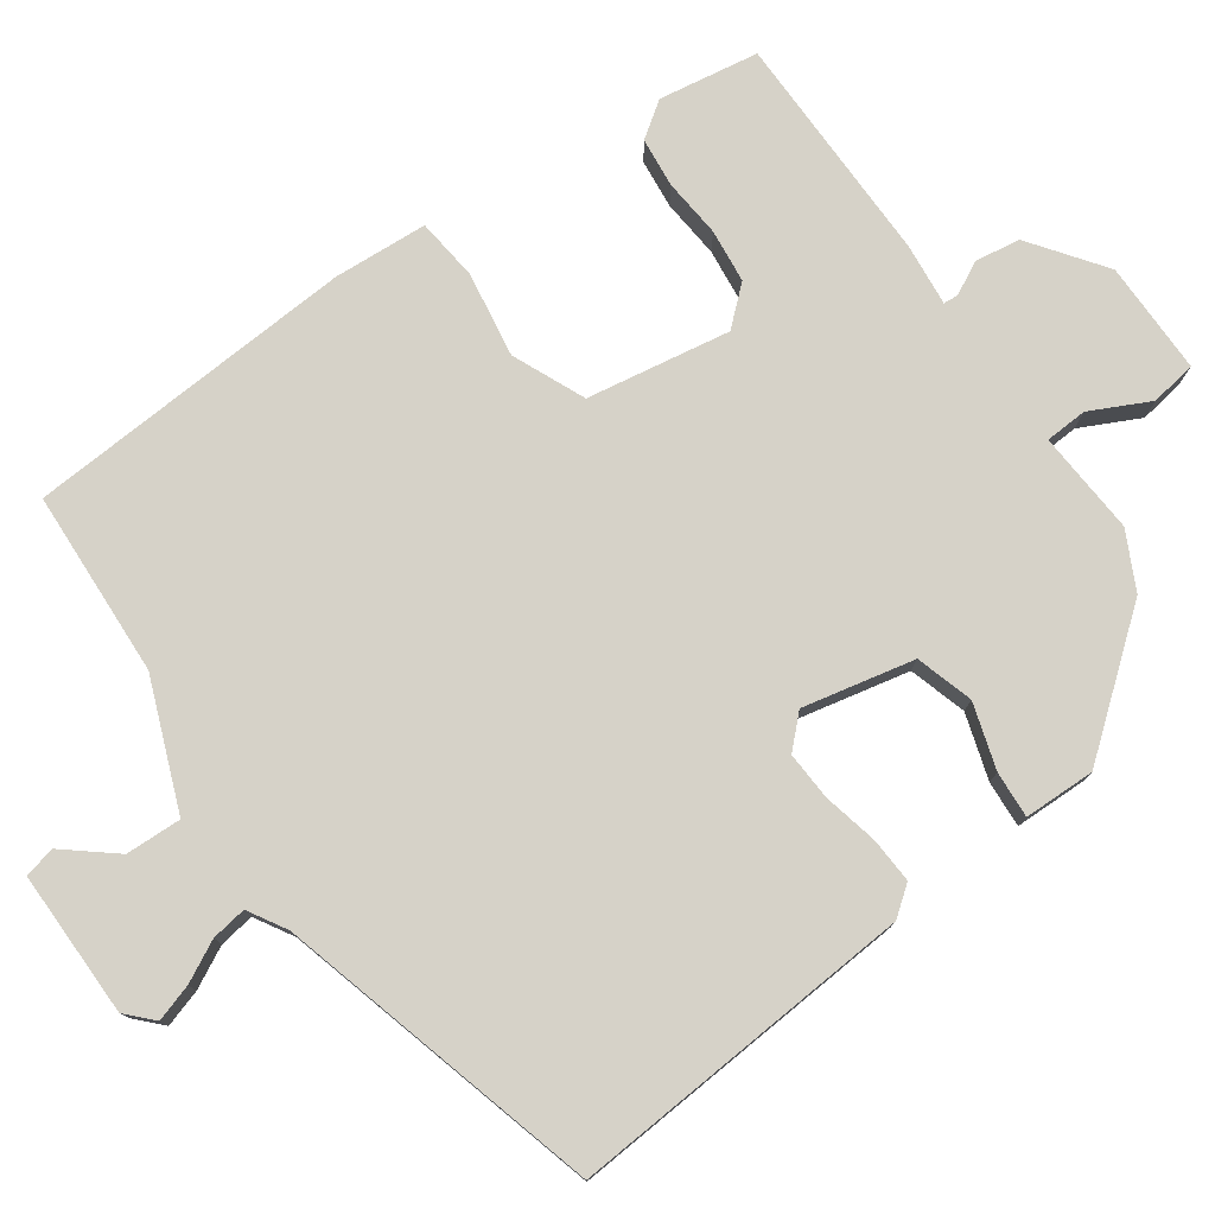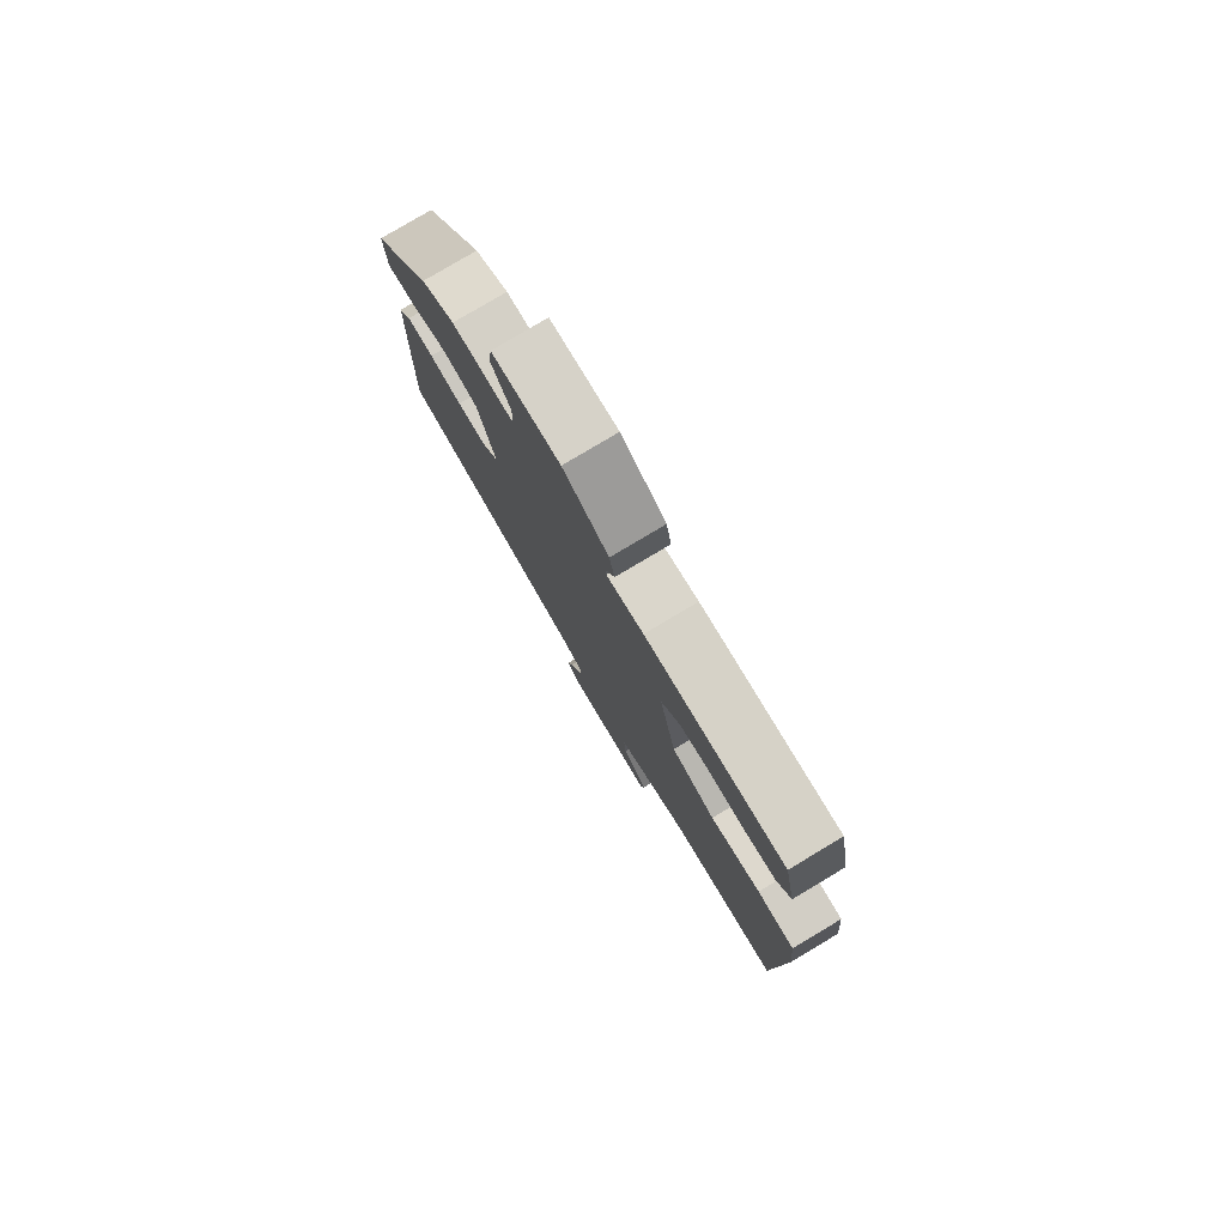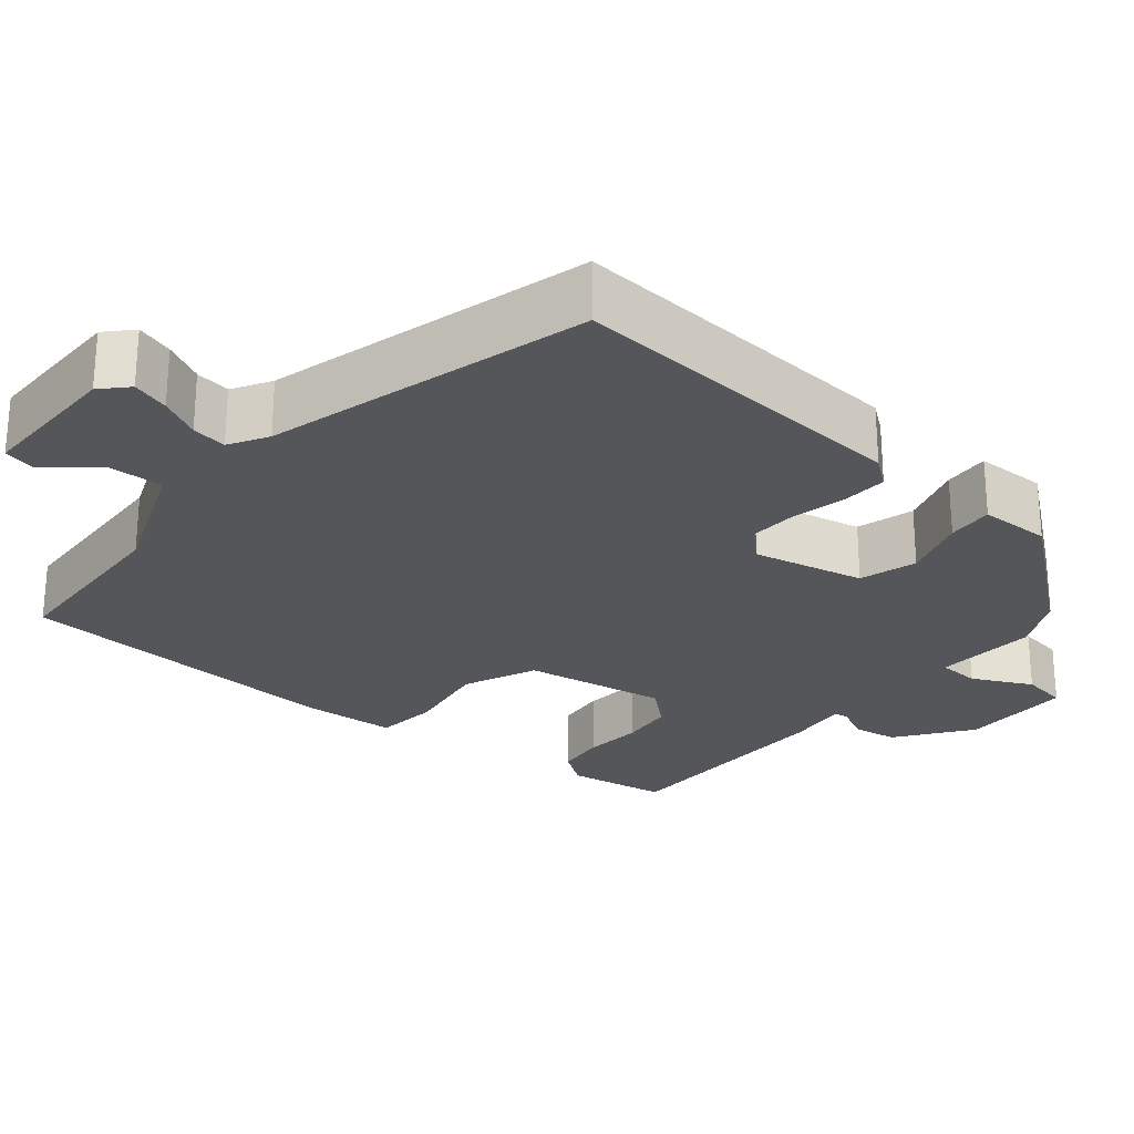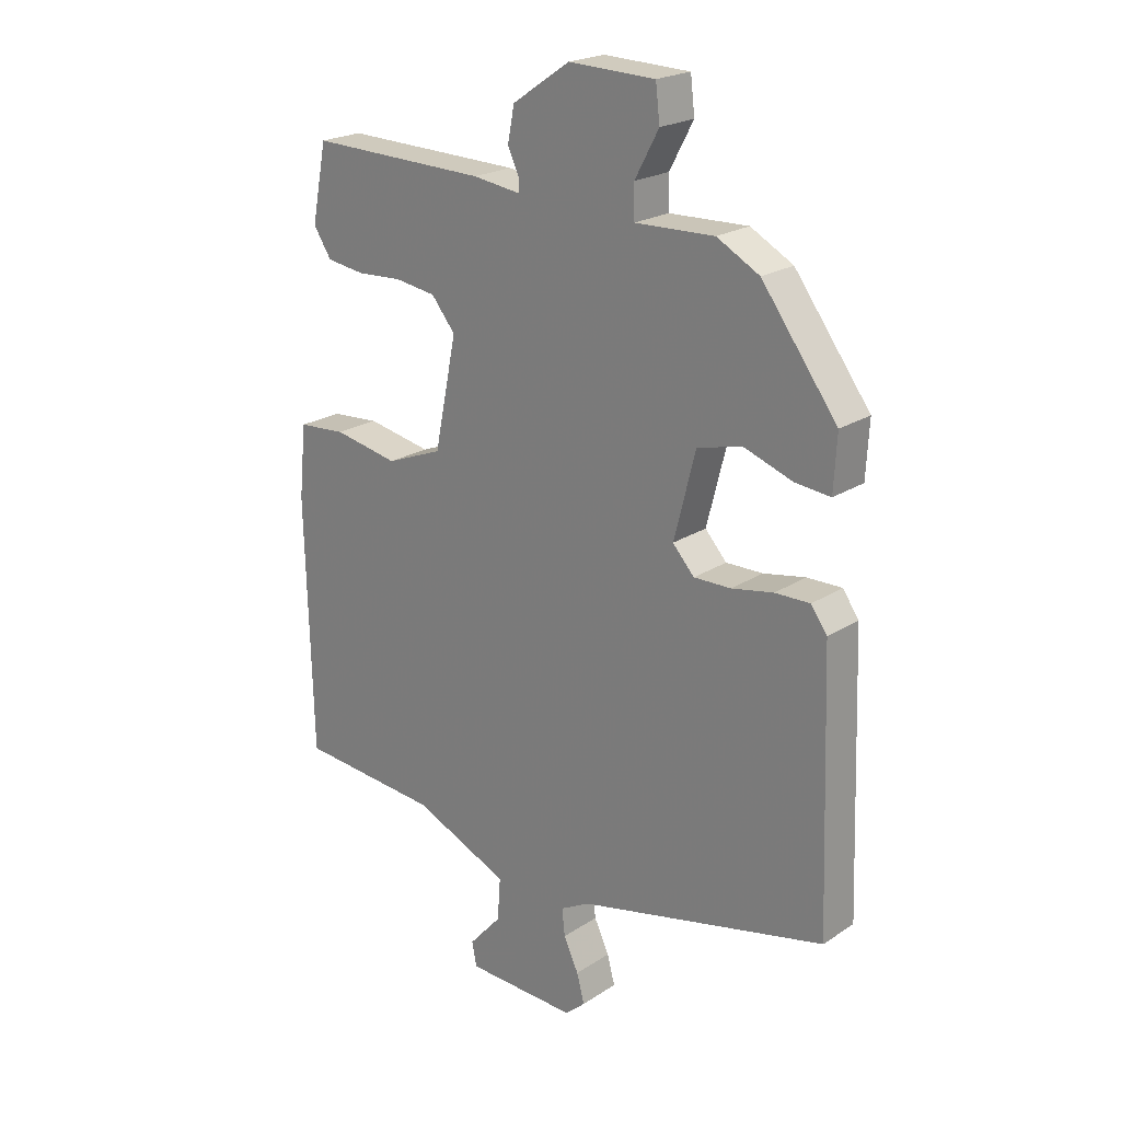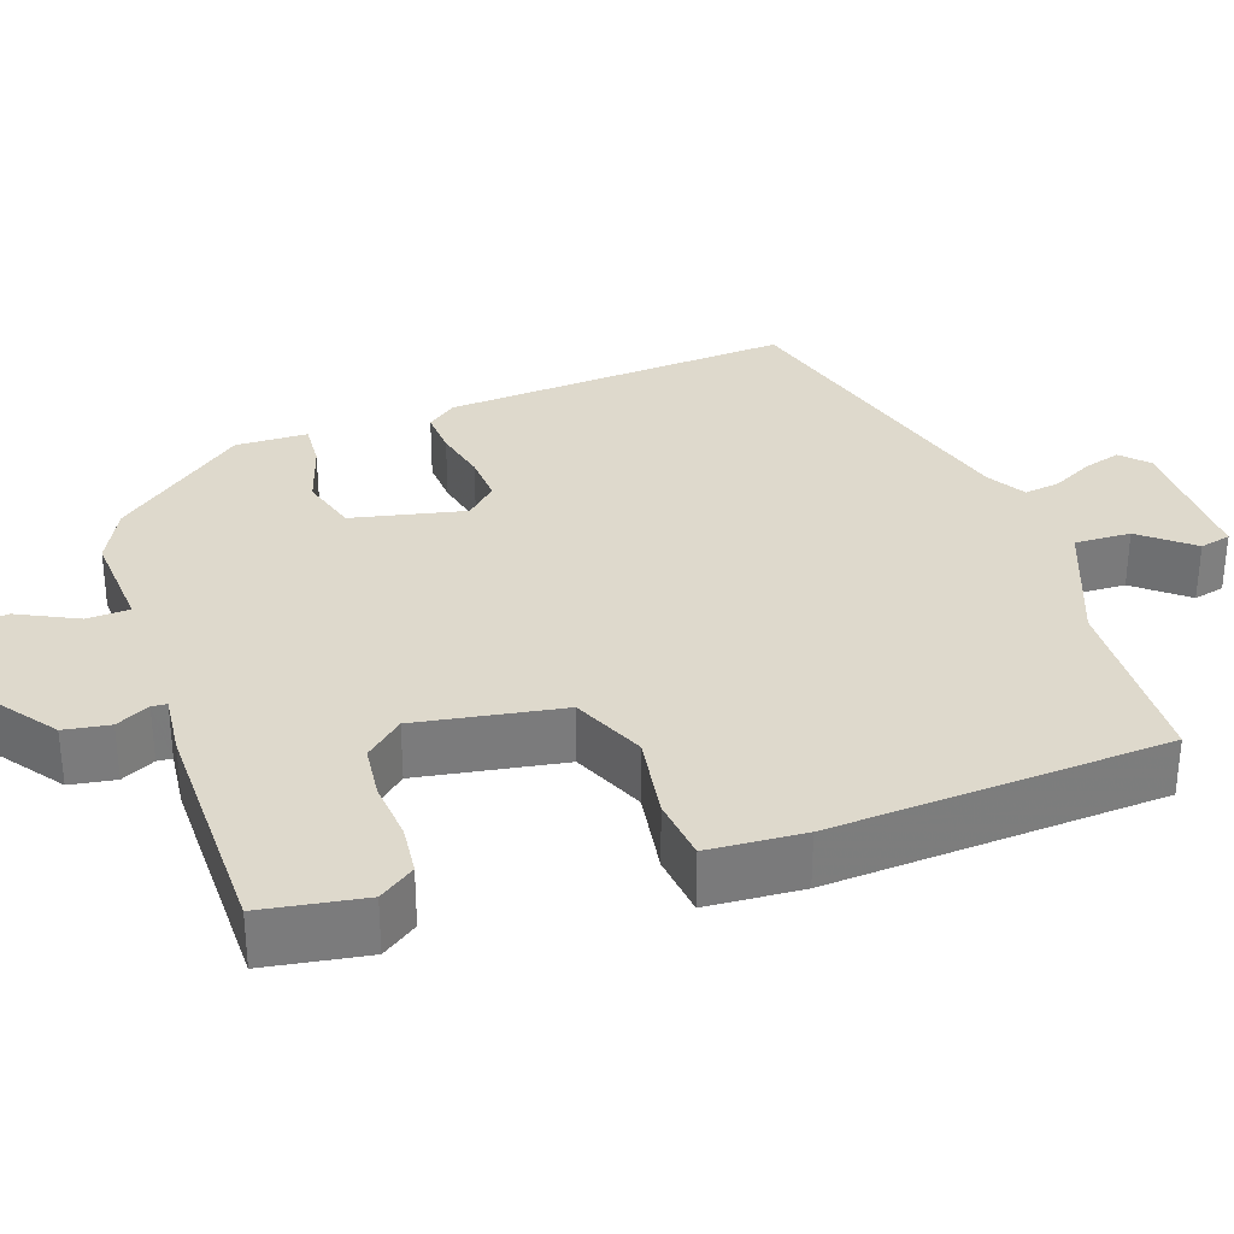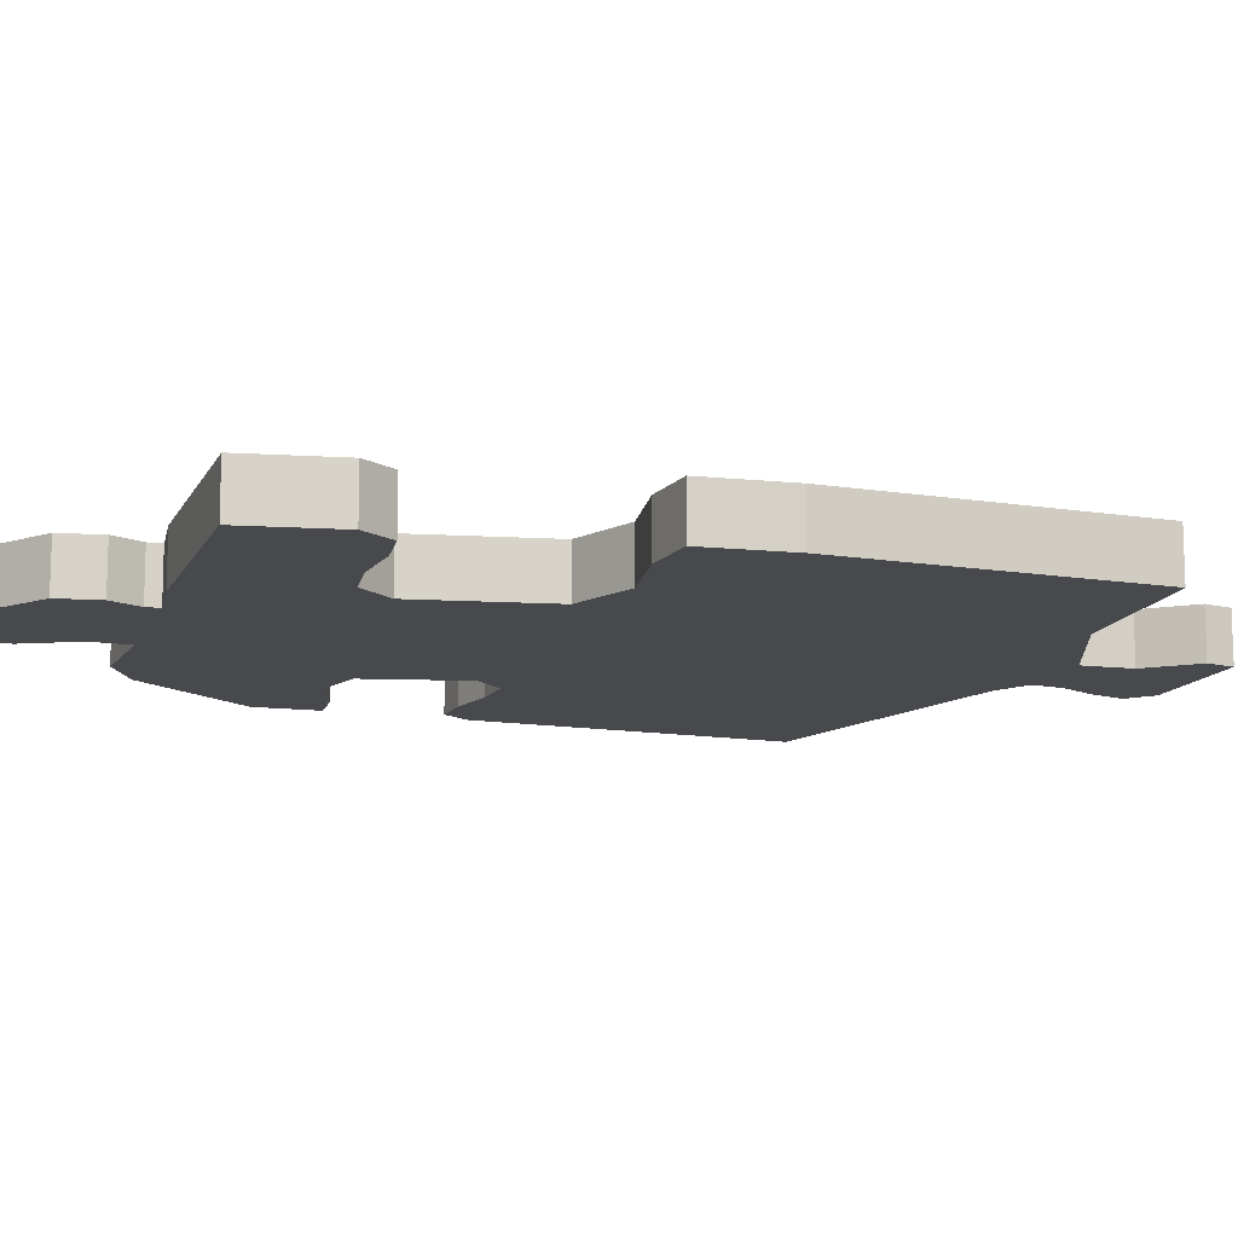
<metadata>
{"format":"obj","ext":"obj","renderer":"f3d","projection":"perspective","resolution":1024,"background":"white","views":[{"elev":77.5,"azim":-127.4,"up":"+Y"},{"elev":79.4,"azim":59.2,"up":"+Z"},{"elev":-25.8,"azim":-131.7,"up":"+Y"},{"elev":21.7,"azim":-138.6,"up":"+Z"},{"elev":31.9,"azim":68.9,"up":"+Y"},{"elev":-12.2,"azim":70.5,"up":"+Y"}]}
</metadata>
<code>
v -0.352 0.07 0.439
v -0.281 0.07 0.478
v -0.149 0.07 0.474
v -0.148 0.07 0.528
v -0.188 0.07 0.602
v -0.181 0.07 0.661
v -0.037 0.07 0.666
v 0.059 0.07 0.601
v 0.07 0.07 0.544
v 0.05 0.07 0.501
v 0.052 0.07 0.482
v 0.131 0.07 0.493
v 0.428 0.07 0.501
v 0.453 0.07 0.374
v 0.423 0.07 0.328
v 0.36 0.07 0.319
v 0.284 0.07 0.323
v 0.216 0.07 0.313
v 0.176 0.07 0.264
v 0.213 0.07 0.082
v 0.307 0.07 0.045
v 0.415 0.07 0.066
v 0.495 0.07 0.06
v 0.507 0.07 -0.06
v 0.496 0.07 -0.484
v 0.259 0.07 -0.504
v 0.099 0.07 -0.574
v 0.104 0.07 -0.645
v 0.159 0.07 -0.707
v 0.151 0.07 -0.747
v -0.035 0.07 -0.753
v -0.069 0.07 -0.723
v -0.056 0.07 -0.675
v -0.031 0.07 -0.622
v -0.026 0.07 -0.577
v -0.076 0.07 -0.55
v -0.491 0.07 -0.454
v -0.475 0.07 -0.01
v -0.448 0.07 0.028
v -0.39 0.07 0.027
v -0.32 0.07 0.014
v -0.258 0.07 0.013
v -0.222 0.07 0.053
v -0.258 0.07 0.194
v -0.332 0.07 0.213
v -0.414 0.07 0.184
v -0.473 0.07 0.178
v -0.478 0.07 0.269
v -0.352 0 0.439
v -0.281 0 0.478
v -0.149 0 0.474
v -0.148 0 0.528
v -0.188 0 0.602
v -0.181 0 0.661
v -0.037 0 0.666
v 0.059 0 0.601
v 0.07 0 0.544
v 0.05 0 0.501
v 0.052 0 0.482
v 0.131 0 0.493
v 0.428 0 0.501
v 0.453 0 0.374
v 0.423 0 0.328
v 0.36 0 0.319
v 0.284 0 0.323
v 0.216 0 0.313
v 0.176 0 0.264
v 0.213 0 0.082
v 0.307 0 0.045
v 0.415 0 0.066
v 0.495 0 0.06
v 0.507 0 -0.06
v 0.496 0 -0.484
v 0.259 0 -0.504
v 0.099 0 -0.574
v 0.104 0 -0.645
v 0.159 0 -0.707
v 0.151 0 -0.747
v -0.035 0 -0.753
v -0.069 0 -0.723
v -0.056 0 -0.675
v -0.031 0 -0.622
v -0.026 0 -0.577
v -0.076 0 -0.55
v -0.491 0 -0.454
v -0.475 0 -0.01
v -0.448 0 0.028
v -0.39 0 0.027
v -0.32 0 0.014
v -0.258 0 0.013
v -0.222 0 0.053
v -0.258 0 0.194
v -0.332 0 0.213
v -0.414 0 0.184
v -0.473 0 0.178
v -0.478 0 0.269
f 1 2 3
f 48 1 3
f 47 48 3
f 46 47 3
f 45 46 3
f 44 45 3
f 43 44 3
f 39 40 41
f 38 39 41
f 37 38 41
f 36 37 41
f 35 36 41 42
f 32 33 34
f 31 32 34
f 30 31 34
f 29 30 34
f 28 29 34
f 27 28 34 35
f 35 42 43
f 27 35 43
f 26 27 43
f 24 25 26
f 23 24 26
f 22 23 26
f 21 22 26
f 15 16 17
f 14 15 17
f 13 14 17
f 12 13 17
f 11 12 17
f 11 17 18
f 8 9 10
f 7 8 10
f 6 7 10
f 5 6 10
f 4 5 10
f 3 4 10 11
f 11 18 19
f 3 11 19
f 43 3 19
f 20 21 26 43
f 19 20 43
f 51 50 49
f 51 49 96
f 51 96 95
f 51 95 94
f 51 94 93
f 51 93 92
f 51 92 91
f 89 88 87
f 89 87 86
f 89 86 85
f 89 85 84
f 90 89 84 83
f 82 81 80
f 82 80 79
f 82 79 78
f 82 78 77
f 82 77 76
f 83 82 76 75
f 91 90 83
f 91 83 75
f 91 75 74
f 74 73 72
f 74 72 71
f 74 71 70
f 74 70 69
f 65 64 63
f 65 63 62
f 65 62 61
f 65 61 60
f 65 60 59
f 66 65 59
f 58 57 56
f 58 56 55
f 58 55 54
f 58 54 53
f 58 53 52
f 59 58 52 51
f 67 66 59
f 67 59 51
f 67 51 91
f 91 74 69 68
f 91 68 67
f 1 49 50 2
f 2 50 51 3
f 3 51 52 4
f 4 52 53 5
f 5 53 54 6
f 6 54 55 7
f 7 55 56 8
f 8 56 57 9
f 9 57 58 10
f 10 58 59 11
f 11 59 60 12
f 12 60 61 13
f 13 61 62 14
f 14 62 63 15
f 15 63 64 16
f 16 64 65 17
f 17 65 66 18
f 18 66 67 19
f 19 67 68 20
f 20 68 69 21
f 21 69 70 22
f 22 70 71 23
f 23 71 72 24
f 24 72 73 25
f 25 73 74 26
f 26 74 75 27
f 27 75 76 28
f 28 76 77 29
f 29 77 78 30
f 30 78 79 31
f 31 79 80 32
f 32 80 81 33
f 33 81 82 34
f 34 82 83 35
f 35 83 84 36
f 36 84 85 37
f 37 85 86 38
f 38 86 87 39
f 39 87 88 40
f 40 88 89 41
f 41 89 90 42
f 42 90 91 43
f 43 91 92 44
f 44 92 93 45
f 45 93 94 46
f 46 94 95 47
f 47 95 96 48
f 48 96 49 1

</code>
